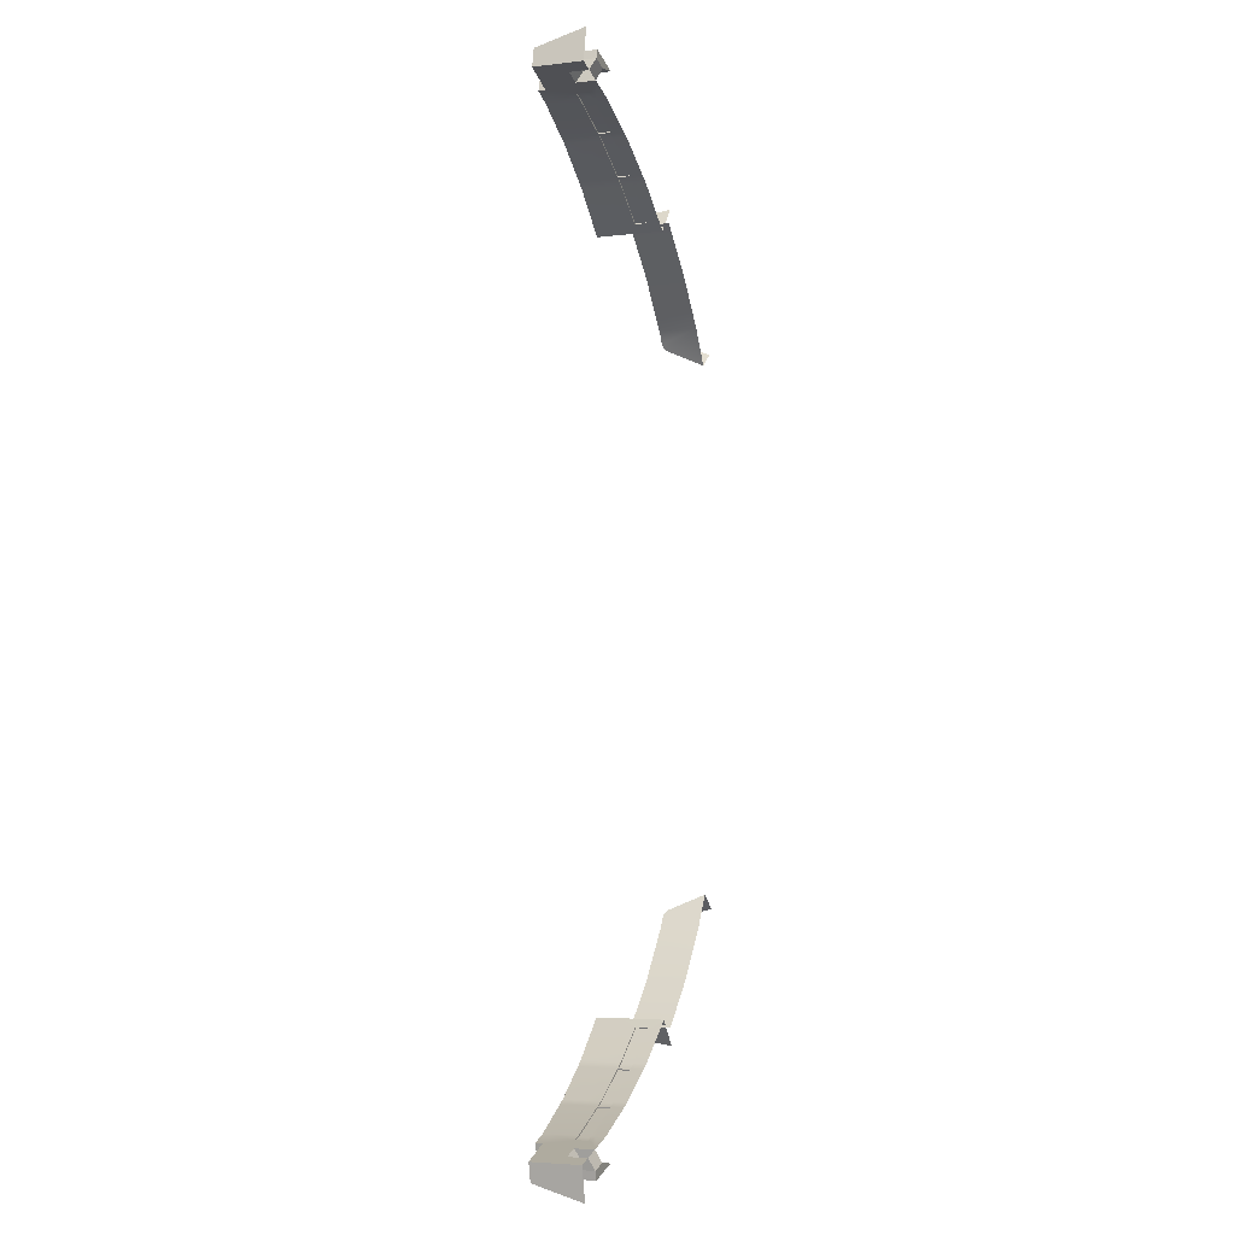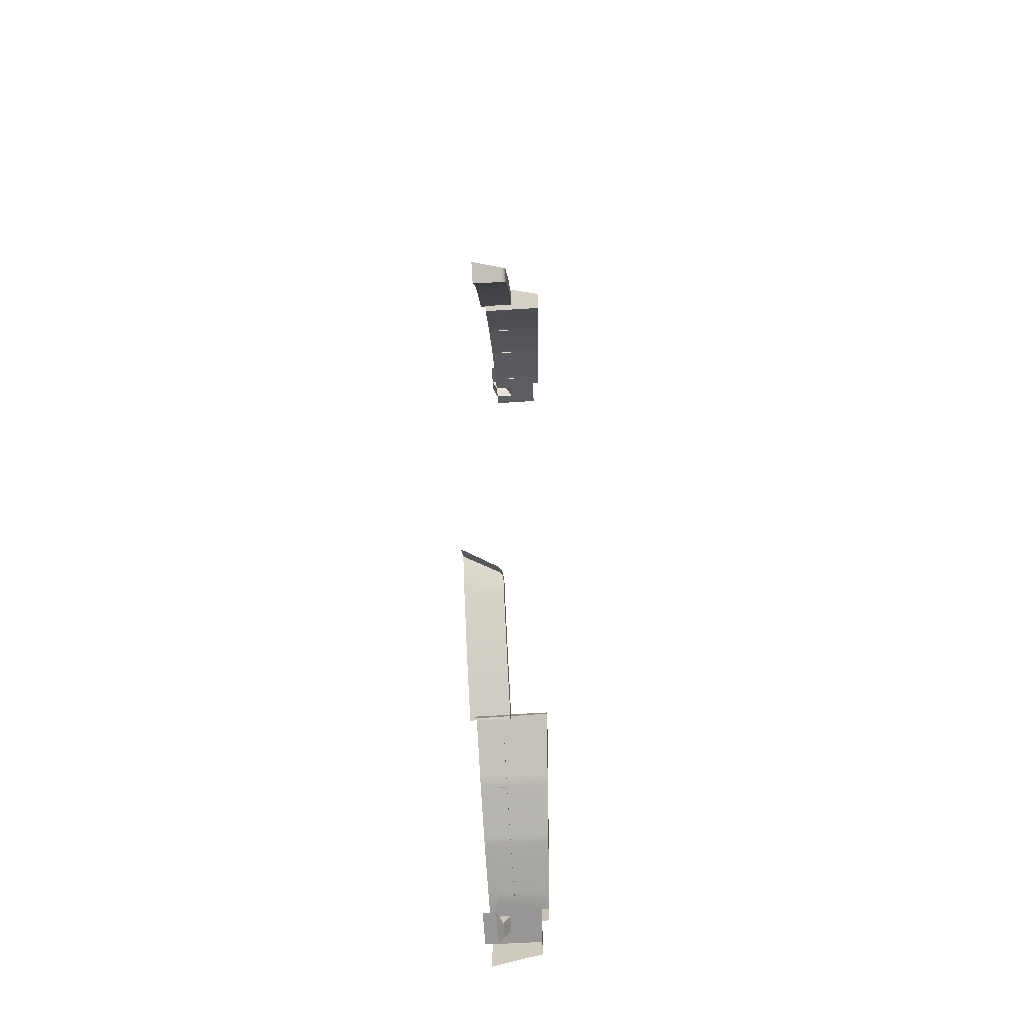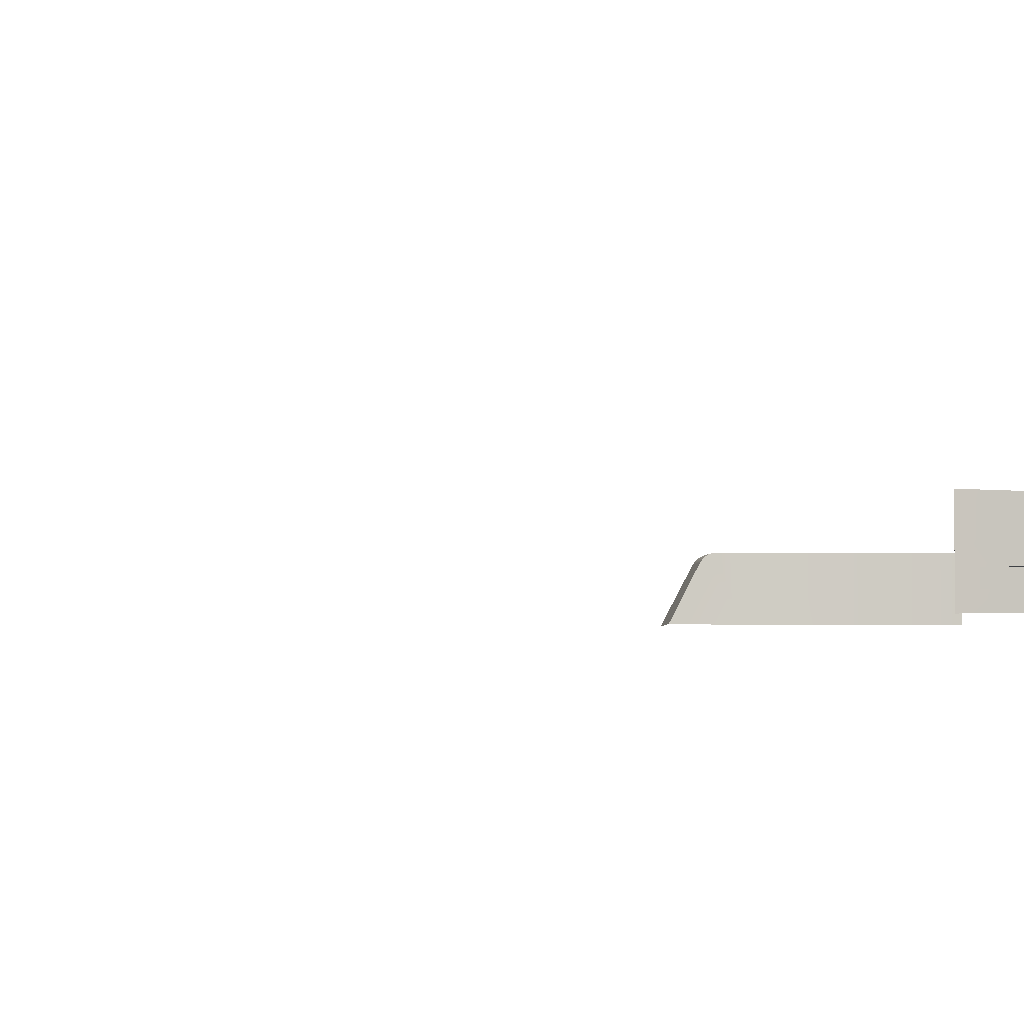
<metadata>
{"format":"obj","ext":"obj","renderer":"f3d","projection":"perspective","resolution":1024,"background":"white","views":[{"elev":-4.6,"azim":-69.5,"up":"+Z"},{"elev":-53.0,"azim":94.1,"up":"+Z"},{"elev":-4.7,"azim":-134.5,"up":"+Y"}]}
</metadata>
<code>
g breadStationViewingDecksGeo
v 55.67 7.898 67.92
v 63.46 14.82 60.71
v 55.67 14.84 67.92
v 63.46 7.898 60.71
v 70.33 14.79 52.62
v 70.33 7.898 52.62
v 71.68 14.79 50.54
v 72.01 14.68 50.04
v 72.3 14.35 49.6
v 72.51 13.84 49.28
v 74.2 7.898 46.67
v 63.46 14.82 60.71
v 57.52 14.84 70.17
v 55.67 14.84 67.92
v 65.55 14.82 62.74
v 70.33 14.79 52.62
v 72.65 14.79 54.36
v 71.68 14.79 50.54
v 74.08 14.79 52.22
v 74.44 14.68 51.72
v 72.01 14.68 50.04
v 74.81 14.35 51.31
v 72.3 14.35 49.6
v 75.13 13.85 51.04
v 72.51 13.84 49.28
v 74.2 7.898 46.67
v 77.85 7.898 49.36
v 24.61 17.92 82.85
v 28.17 19.36 81.86
v 24.61 19.15 82.85
v 28.16 17.92 81.86
v 36.4 19.83 78.46
v 36.4 17.92 78.46
v 37.83 19.91 77.87
v 37.83 15.96 77.87
v 45.44 20.34 73.58
v 45.44 15.96 73.58
v 46.94 20.43 72.74
v 46.94 15.96 72.74
v 55.36 20.91 66.55
v 55.36 15.96 66.55
v 46.94 20.43 72.74
v 55.36 20.91 66.55
v 57.51 20.91 69.14
v 48.76 20.43 75.57
v 58.25 15.92 70.03
v 55.36 15.96 66.55
v 55.36 8.928 66.55
v 59.28 8.928 71.27
v 24.61 17.92 82.85
v 24.61 19.15 82.85
v 25.56 19.15 86.07
v 25.64 17.92 86.41
v 24.61 19.15 82.85
v 28.17 19.36 81.86
v 29.26 19.36 85.04
v 25.56 19.15 86.07
v 28.17 19.36 81.86
v 39.3 19.91 80.9
v 29.26 19.36 85.04
v 36.4 19.83 78.46
v 37.83 19.91 77.87
v 37.83 19.91 77.87
v 48.76 20.43 75.57
v 39.3 19.91 80.9
v 45.44 20.34 73.58
v 46.94 20.43 72.74
v 18.25 17.6 84.62
v 24.61 17.92 82.85
v 25.64 17.92 86.41
v 18.96 17.6 87.9
v 18.25 8.928 84.62
v 20.39 8.928 84.02
v 20.39 12.67 84.02
v 18.25 17.6 84.62
v 23.9 12.67 83.05
v 24.61 17.92 82.85
v 26.26 13.67 82.39
v 28.16 17.92 81.86
v 26.26 10.62 82.39
v 28.16 13.67 81.86
v 23.92 8.928 83.04
v 36.4 17.92 78.46
v 28.17 10.62 81.86
v 36.4 13.67 78.45
v 28.17 8.928 81.86
v 37.83 15.96 77.87
v 36.4 10.62 78.46
v 37.82 13.67 77.86
v 36.4 8.928 78.46
v 45.44 15.96 73.58
v 37.83 10.62 77.87
v 45.44 13.67 73.58
v 37.83 8.928 77.87
v 46.94 15.96 72.74
v 45.44 10.62 73.58
v 46.93 13.67 72.74
v 45.44 8.928 73.58
v 55.36 15.96 66.55
v 46.94 10.62 72.74
v 53.97 13.67 67.58
v 46.94 8.928 72.74
v 55.36 8.928 66.55
v 53.97 10.62 67.58
v 19.53 8.928 90.53
v 18.25 8.928 84.62
v 18.25 17.6 84.62
v 18.96 17.6 87.9
v 23.62 12.32 83.12
v 20.67 12.32 83.94
v 21.32 11.24 85.9
v 24.16 11.24 85.11
v 20.67 12.32 83.94
v 20.67 8.928 83.94
v 21.32 7.951 85.9
v 21.32 11.24 85.9
v 23.62 8.928 83.12
v 23.62 12.32 83.12
v 24.16 11.24 85.11
v 24.16 7.951 85.11
v 23.62 8.928 83.12
v 24.16 7.951 85.11
v 21.32 7.951 85.9
v 20.67 8.928 83.94
v 21.32 7.951 85.9
v 24.16 7.951 85.11
v 27.78 7.951 85.74
v 21.72 7.951 87.4
v 21.32 7.951 85.9
v 21.72 7.951 87.4
v 21.72 10.24 87.4
v 21.32 11.24 85.9
v 21.72 7.951 87.4
v 27.78 7.951 85.74
v 27.78 10.24 85.74
v 21.72 10.24 87.4
v 24.16 11.24 85.11
v 21.32 11.24 85.9
v 21.72 10.24 87.4
v 27.78 10.24 85.74
v 20.39 12.67 84.02
v 20.39 8.928 84.02
v 20.67 8.928 83.94
v 20.67 12.32 83.94
v 23.9 12.67 83.05
v 23.62 12.32 83.12
v 23.62 8.928 83.12
v 23.92 8.928 83.04
v 55.36 20.91 66.55
v 55.36 15.96 66.55
v 58.25 15.92 70.03
v 57.51 20.91 69.14
v 55.67 7.898 -67.92
v 55.67 14.84 -67.92
v 63.46 14.82 -60.71
v 63.46 7.898 -60.71
v 70.33 14.79 -52.62
v 70.33 7.898 -52.62
v 71.68 14.79 -50.54
v 72.01 14.68 -50.04
v 72.3 14.35 -49.6
v 72.51 13.84 -49.28
v 74.2 7.898 -46.67
v 63.46 14.82 -60.71
v 55.67 14.84 -67.92
v 57.52 14.84 -70.17
v 65.55 14.82 -62.74
v 70.33 14.79 -52.62
v 72.65 14.79 -54.36
v 71.68 14.79 -50.54
v 74.08 14.79 -52.22
v 74.44 14.68 -51.72
v 72.01 14.68 -50.04
v 74.81 14.35 -51.31
v 72.3 14.35 -49.6
v 75.13 13.85 -51.04
v 72.51 13.84 -49.28
v 74.2 7.898 -46.67
v 77.85 7.898 -49.36
v 24.61 17.92 -82.85
v 24.61 19.15 -82.85
v 28.17 19.36 -81.86
v 28.16 17.92 -81.86
v 36.4 19.83 -78.46
v 36.4 17.92 -78.46
v 37.83 19.91 -77.87
v 37.83 15.96 -77.87
v 45.44 20.34 -73.58
v 45.44 15.96 -73.58
v 46.94 20.43 -72.74
v 46.94 15.96 -72.74
v 55.36 20.91 -66.55
v 55.36 15.96 -66.55
v 46.94 20.43 -72.74
v 48.76 20.43 -75.57
v 57.51 20.91 -69.14
v 55.36 20.91 -66.55
v 58.25 15.92 -70.03
v 59.28 8.928 -71.27
v 55.36 8.928 -66.55
v 55.36 15.96 -66.55
v 24.61 17.92 -82.85
v 25.64 17.92 -86.41
v 25.56 19.15 -86.07
v 24.61 19.15 -82.85
v 24.61 19.15 -82.85
v 25.56 19.15 -86.07
v 29.26 19.36 -85.04
v 28.17 19.36 -81.86
v 28.17 19.36 -81.86
v 29.26 19.36 -85.04
v 39.3 19.91 -80.9
v 36.4 19.83 -78.46
v 37.83 19.91 -77.87
v 37.83 19.91 -77.87
v 39.3 19.91 -80.9
v 48.76 20.43 -75.57
v 45.44 20.34 -73.58
v 46.94 20.43 -72.74
v 18.25 17.6 -84.62
v 18.96 17.6 -87.9
v 25.64 17.92 -86.41
v 24.61 17.92 -82.85
v 18.25 8.928 -84.62
v 20.39 12.67 -84.02
v 20.39 8.928 -84.02
v 18.25 17.6 -84.62
v 23.9 12.67 -83.05
v 24.61 17.92 -82.85
v 26.26 13.67 -82.39
v 28.16 17.92 -81.86
v 26.26 10.62 -82.39
v 28.16 13.67 -81.86
v 23.92 8.928 -83.04
v 36.4 17.92 -78.46
v 28.17 10.62 -81.86
v 36.4 13.67 -78.45
v 28.17 8.928 -81.86
v 37.83 15.96 -77.87
v 36.4 10.62 -78.46
v 37.82 13.67 -77.86
v 36.4 8.928 -78.46
v 45.44 15.96 -73.58
v 37.83 10.62 -77.87
v 45.44 13.67 -73.58
v 37.83 8.928 -77.87
v 46.94 15.96 -72.74
v 45.44 10.62 -73.58
v 46.93 13.67 -72.74
v 45.44 8.928 -73.58
v 55.36 15.96 -66.55
v 46.94 10.62 -72.74
v 53.97 13.67 -67.58
v 46.94 8.928 -72.74
v 55.36 8.928 -66.55
v 53.97 10.62 -67.58
v 19.53 8.928 -90.53
v 18.96 17.6 -87.9
v 18.25 17.6 -84.62
v 18.25 8.928 -84.62
v 23.62 12.32 -83.12
v 24.16 11.24 -85.11
v 21.32 11.24 -85.9
v 20.67 12.32 -83.94
v 20.67 12.32 -83.94
v 21.32 11.24 -85.9
v 21.32 7.951 -85.9
v 20.67 8.928 -83.94
v 23.62 8.928 -83.12
v 24.16 7.951 -85.11
v 24.16 11.24 -85.11
v 23.62 12.32 -83.12
v 23.62 8.928 -83.12
v 20.67 8.928 -83.94
v 21.32 7.951 -85.9
v 24.16 7.951 -85.11
v 21.32 7.951 -85.9
v 21.72 7.951 -87.4
v 27.78 7.951 -85.74
v 24.16 7.951 -85.11
v 21.32 7.951 -85.9
v 21.32 11.24 -85.9
v 21.72 10.24 -87.4
v 21.72 7.951 -87.4
v 21.72 7.951 -87.4
v 21.72 10.24 -87.4
v 27.78 10.24 -85.74
v 27.78 7.951 -85.74
v 24.16 11.24 -85.11
v 27.78 10.24 -85.74
v 21.72 10.24 -87.4
v 21.32 11.24 -85.9
v 20.39 12.67 -84.02
v 20.67 8.928 -83.94
v 20.39 8.928 -84.02
v 20.67 12.32 -83.94
v 23.9 12.67 -83.05
v 23.62 12.32 -83.12
v 23.62 8.928 -83.12
v 23.92 8.928 -83.04
v 55.36 20.91 -66.55
v 57.51 20.91 -69.14
v 58.25 15.92 -70.03
v 55.36 15.96 -66.55
v 28.16 13.67 -81.86
v 28.16 13.38 -81.86
v 26.53 13.38 -82.32
v 36.25 13.38 -78.51
v 26.26 13.67 -82.39
v 26.53 11.22 -82.32
v 26.26 10.62 -82.39
v 28.17 11.22 -81.86
v 28.17 10.62 -81.86
v 36.26 11.22 -78.52
v 36.4 13.67 -78.45
v 36.4 10.62 -78.46
v 36.54 13.38 -78.4
v 37.82 13.67 -77.86
v 37.82 13.38 -77.86
v 36.54 11.22 -78.4
v 45.31 13.38 -73.65
v 37.83 10.62 -77.87
v 37.83 11.22 -77.87
v 45.31 11.22 -73.66
v 45.44 13.67 -73.58
v 45.44 10.62 -73.58
v 45.58 13.38 -73.5
v 46.93 13.67 -72.74
v 46.93 13.38 -72.74
v 53.97 13.67 -67.58
v 53.76 13.38 -67.73
v 53.97 10.62 -67.58
v 53.76 11.22 -67.73
v 45.58 11.22 -73.51
v 46.94 10.62 -72.74
v 46.94 11.22 -72.74
v 28.16 13.67 81.86
v 26.53 13.38 82.32
v 28.16 13.38 81.86
v 36.25 13.38 78.51
v 26.26 13.67 82.39
v 26.53 11.22 82.32
v 26.26 10.62 82.39
v 28.17 11.22 81.86
v 28.17 10.62 81.86
v 36.26 11.22 78.52
v 36.4 13.67 78.45
v 36.4 10.62 78.46
v 36.54 13.38 78.4
v 37.82 13.67 77.86
v 37.82 13.38 77.86
v 36.54 11.22 78.4
v 45.31 13.38 73.65
v 37.83 10.62 77.87
v 37.83 11.22 77.87
v 45.31 11.22 73.66
v 45.44 13.67 73.58
v 45.44 10.62 73.58
v 45.58 13.38 73.5
v 46.93 13.67 72.74
v 46.93 13.38 72.74
v 53.97 13.67 67.58
v 53.76 13.38 67.73
v 53.97 10.62 67.58
v 53.76 11.22 67.73
v 45.58 11.22 73.51
v 46.94 10.62 72.74
v 46.94 11.22 72.74
v 26.59 11.22 82.54
v 28.24 13.38 82.08
v 26.59 13.38 82.54
v 28.24 11.22 82.08
v 36.34 13.38 78.73
v 36.35 11.22 78.73
v 47.06 11.22 72.94
v 53.89 11.22 67.92
v 53.89 13.38 67.92
v 47.06 13.38 72.93
v 45.69 13.38 73.71
v 45.69 11.22 73.71
v 37.93 11.22 78.08
v 45.42 11.22 73.86
v 45.42 13.38 73.86
v 37.93 13.38 78.07
v 36.63 13.38 78.61
v 36.63 11.22 78.62
v 37.93 11.22 78.08
v 37.93 13.38 78.07
v 26.53 11.22 82.32
v 28.24 11.22 82.08
v 26.59 11.22 82.54
v 28.17 11.22 81.86
v 36.35 11.22 78.73
v 36.26 11.22 78.52
v 28.16 13.38 81.86
v 26.53 13.38 82.32
v 26.59 13.38 82.54
v 28.24 13.38 82.08
v 36.25 13.38 78.51
v 36.34 13.38 78.73
v 26.53 13.38 82.32
v 26.53 11.22 82.32
v 26.59 11.22 82.54
v 26.59 13.38 82.54
v 36.26 11.22 78.52
v 36.25 13.38 78.51
v 36.34 13.38 78.73
v 36.35 11.22 78.73
v 46.94 11.22 72.74
v 53.76 11.22 67.73
v 53.89 11.22 67.92
v 47.06 11.22 72.94
v 45.58 11.22 73.51
v 45.69 11.22 73.71
v 53.76 11.22 67.73
v 53.76 13.38 67.73
v 53.89 13.38 67.92
v 53.89 11.22 67.92
v 53.76 13.38 67.73
v 47.06 13.38 72.93
v 53.89 13.38 67.92
v 46.93 13.38 72.74
v 45.69 13.38 73.71
v 45.58 13.38 73.5
v 45.58 13.38 73.5
v 45.58 11.22 73.51
v 45.69 11.22 73.71
v 45.69 13.38 73.71
v 37.83 11.22 77.87
v 45.31 11.22 73.66
v 45.42 11.22 73.86
v 37.93 11.22 78.08
v 36.54 11.22 78.4
v 36.63 11.22 78.62
v 45.31 11.22 73.66
v 45.31 13.38 73.65
v 45.42 13.38 73.86
v 45.42 11.22 73.86
v 45.31 13.38 73.65
v 37.93 13.38 78.07
v 45.42 13.38 73.86
v 37.82 13.38 77.86
v 36.63 13.38 78.61
v 36.54 13.38 78.4
v 36.54 13.38 78.4
v 36.54 11.22 78.4
v 36.63 11.22 78.62
v 36.63 13.38 78.61
v 26.59 11.22 -82.54
v 26.59 13.38 -82.54
v 28.24 13.38 -82.08
v 28.24 11.22 -82.08
v 36.34 13.38 -78.73
v 36.35 11.22 -78.73
v 47.06 11.22 -72.94
v 53.89 13.38 -67.92
v 53.89 11.22 -67.92
v 47.06 13.38 -72.93
v 45.69 13.38 -73.71
v 45.69 11.22 -73.71
v 37.93 11.22 -78.08
v 37.93 13.38 -78.07
v 45.42 13.38 -73.86
v 45.42 11.22 -73.86
v 36.63 13.38 -78.61
v 37.93 13.38 -78.07
v 37.93 11.22 -78.08
v 36.63 11.22 -78.62
v 26.53 11.22 -82.32
v 26.59 11.22 -82.54
v 28.24 11.22 -82.08
v 28.17 11.22 -81.86
v 36.35 11.22 -78.73
v 36.26 11.22 -78.52
v 28.16 13.38 -81.86
v 26.59 13.38 -82.54
v 26.53 13.38 -82.32
v 28.24 13.38 -82.08
v 36.25 13.38 -78.51
v 36.34 13.38 -78.73
v 26.53 13.38 -82.32
v 26.59 13.38 -82.54
v 26.59 11.22 -82.54
v 26.53 11.22 -82.32
v 36.26 11.22 -78.52
v 36.35 11.22 -78.73
v 36.34 13.38 -78.73
v 36.25 13.38 -78.51
v 46.94 11.22 -72.74
v 53.89 11.22 -67.92
v 53.76 11.22 -67.73
v 47.06 11.22 -72.94
v 45.58 11.22 -73.51
v 45.69 11.22 -73.71
v 53.76 11.22 -67.73
v 53.89 11.22 -67.92
v 53.89 13.38 -67.92
v 53.76 13.38 -67.73
v 53.76 13.38 -67.73
v 53.89 13.38 -67.92
v 47.06 13.38 -72.93
v 46.93 13.38 -72.74
v 45.69 13.38 -73.71
v 45.58 13.38 -73.5
v 45.58 13.38 -73.5
v 45.69 13.38 -73.71
v 45.69 11.22 -73.71
v 45.58 11.22 -73.51
v 37.83 11.22 -77.87
v 45.42 11.22 -73.86
v 45.31 11.22 -73.66
v 37.93 11.22 -78.08
v 36.54 11.22 -78.4
v 36.63 11.22 -78.62
v 45.31 11.22 -73.66
v 45.42 11.22 -73.86
v 45.42 13.38 -73.86
v 45.31 13.38 -73.65
v 45.31 13.38 -73.65
v 45.42 13.38 -73.86
v 37.93 13.38 -78.07
v 37.82 13.38 -77.86
v 36.63 13.38 -78.61
v 36.54 13.38 -78.4
v 36.54 13.38 -78.4
v 36.63 13.38 -78.61
v 36.63 11.22 -78.62
v 36.54 11.22 -78.4
g breadStationViewingDecksGeo_0
f 3 2 1
f 2 4 1
f 2 5 4
f 5 6 4
f 6 5 7
f 8 6 7
f 9 6 8
f 9 10 6
f 10 11 6
f 14 13 12
f 13 15 12
f 12 15 16
f 15 17 16
f 16 17 18
f 17 19 18
f 19 20 18
f 20 21 18
f 20 22 21
f 22 23 21
f 22 24 23
f 24 25 23
f 25 24 26
f 24 27 26
f 30 29 28
f 31 28 29
f 29 32 31
f 32 33 31
f 33 32 34
f 35 33 34
f 34 36 35
f 36 37 35
f 37 36 38
f 39 37 38
f 39 38 40
f 41 39 40
f 44 43 42
f 45 44 42
f 48 47 46
f 49 48 46
f 52 51 50
f 53 52 50
f 56 55 54
f 57 56 54
f 60 59 58
f 59 61 58
f 59 62 61
f 65 64 63
f 64 66 63
f 64 67 66
f 70 69 68
f 71 70 68
f 74 73 72
f 75 74 72
f 76 74 75
f 77 76 75
f 77 78 76
f 78 77 79
f 78 80 76
f 81 78 79
f 80 82 76
f 79 83 81
f 80 84 82
f 83 85 81
f 84 86 82
f 85 83 87
f 84 88 86
f 89 85 87
f 88 90 86
f 87 91 89
f 90 88 92
f 91 93 89
f 94 90 92
f 93 91 95
f 92 96 94
f 97 93 95
f 96 98 94
f 97 95 99
f 98 96 100
f 101 97 99
f 102 98 100
f 101 99 103
f 100 104 102
f 104 103 102
f 104 101 103
f 107 106 105
f 108 107 105
f 111 110 109
f 112 111 109
f 115 114 113
f 116 115 113
f 119 118 117
f 120 119 117
f 123 122 121
f 124 123 121
f 127 126 125
f 128 127 125
f 131 130 129
f 132 131 129
f 135 134 133
f 136 135 133
f 139 138 137
f 140 139 137
f 143 142 141
f 144 143 141
f 144 141 145
f 146 144 145
f 146 145 147
f 145 148 147
f 151 150 149
f 152 151 149
f 155 154 153
f 156 155 153
f 157 155 156
f 158 157 156
f 157 158 159
f 158 160 159
f 158 161 160
f 162 161 158
f 163 162 158
f 166 165 164
f 167 166 164
f 167 164 168
f 169 167 168
f 169 168 170
f 171 169 170
f 172 171 170
f 173 172 170
f 174 172 173
f 175 174 173
f 176 174 175
f 177 176 175
f 176 177 178
f 179 176 178
f 182 181 180
f 180 183 182
f 184 182 183
f 185 184 183
f 184 185 186
f 185 187 186
f 188 186 187
f 189 188 187
f 188 189 190
f 189 191 190
f 190 191 192
f 191 193 192
f 196 195 194
f 197 196 194
f 200 199 198
f 201 200 198
f 204 203 202
f 205 204 202
f 208 207 206
f 209 208 206
f 212 211 210
f 213 212 210
f 214 212 213
f 217 216 215
f 218 217 215
f 219 217 218
f 222 221 220
f 223 222 220
f 226 225 224
f 225 227 224
f 225 228 227
f 228 229 227
f 230 229 228
f 229 230 231
f 232 230 228
f 230 233 231
f 234 232 228
f 235 231 233
f 236 232 234
f 237 235 233
f 238 236 234
f 235 237 239
f 240 236 238
f 237 241 239
f 242 240 238
f 243 239 241
f 240 242 244
f 245 243 241
f 242 246 244
f 243 245 247
f 248 244 246
f 245 249 247
f 250 248 246
f 247 249 251
f 248 250 252
f 249 253 251
f 250 254 252
f 251 253 255
f 256 252 254
f 255 256 254
f 253 256 255
f 259 258 257
f 260 259 257
f 263 262 261
f 264 263 261
f 267 266 265
f 268 267 265
f 271 270 269
f 272 271 269
f 275 274 273
f 276 275 273
f 279 278 277
f 280 279 277
f 283 282 281
f 284 283 281
f 287 286 285
f 288 287 285
f 291 290 289
f 292 291 289
f 295 294 293
f 294 296 293
f 293 296 297
f 296 298 297
f 297 298 299
f 300 297 299
f 303 302 301
f 304 303 301
f 307 306 305
f 305 306 308
f 309 307 305
f 310 307 309
f 311 310 309
f 312 310 311
f 313 312 311
f 314 312 313
f 315 305 308
f 316 314 313
f 317 315 308
f 317 308 314
f 315 317 318
f 317 319 318
f 320 317 314
f 320 314 316
f 318 319 321
f 316 322 320
f 322 323 320
f 324 323 322
f 325 318 321
f 326 324 322
f 327 325 321
f 327 321 324
f 325 327 328
f 327 329 328
f 328 329 330
f 329 331 330
f 330 331 332
f 331 333 332
f 334 327 324
f 334 324 326
f 332 333 335
f 326 335 334
f 333 336 335
f 335 336 334
f 339 338 337
f 339 337 340
f 338 341 337
f 338 342 341
f 342 343 341
f 342 344 343
f 344 345 343
f 344 346 345
f 337 347 340
f 346 348 345
f 347 349 340
f 340 349 346
f 349 347 350
f 351 349 350
f 349 352 346
f 346 352 348
f 351 350 353
f 354 348 352
f 355 354 352
f 355 356 354
f 350 357 353
f 356 358 354
f 357 359 353
f 353 359 356
f 359 357 360
f 361 359 360
f 361 360 362
f 363 361 362
f 363 362 364
f 365 363 364
f 359 366 356
f 356 366 358
f 365 364 367
f 367 358 366
f 368 365 367
f 368 367 366
g breadStationViewingDecksGeo_1
f 371 370 369
f 370 372 369
f 370 373 372
f 373 374 372
f 377 376 375
f 378 377 375
f 378 375 379
f 375 380 379
f 383 382 381
f 384 383 381
f 387 386 385
f 388 387 385
f 391 390 389
f 390 392 389
f 390 393 392
f 393 394 392
f 397 396 395
f 398 397 395
f 398 395 399
f 400 398 399
f 403 402 401
f 404 403 401
f 407 406 405
f 408 407 405
f 411 410 409
f 412 411 409
f 412 409 413
f 414 412 413
f 417 416 415
f 418 417 415
f 421 420 419
f 420 422 419
f 420 423 422
f 423 424 422
f 427 426 425
f 428 427 425
f 431 430 429
f 432 431 429
f 432 429 433
f 434 432 433
f 437 436 435
f 438 437 435
f 441 440 439
f 440 442 439
f 440 443 442
f 443 444 442
f 447 446 445
f 448 447 445
f 451 450 449
f 452 451 449
f 453 451 452
f 454 453 452
f 457 456 455
f 456 458 455
f 455 458 459
f 460 455 459
f 463 462 461
f 464 463 461
f 467 466 465
f 468 467 465
f 471 470 469
f 472 471 469
f 473 471 472
f 474 473 472
f 477 476 475
f 476 478 475
f 475 478 479
f 478 480 479
f 483 482 481
f 484 483 481
f 487 486 485
f 488 487 485
f 491 490 489
f 490 492 489
f 489 492 493
f 492 494 493
f 497 496 495
f 498 497 495
f 501 500 499
f 502 501 499
f 503 501 502
f 504 503 502
f 507 506 505
f 508 507 505
f 511 510 509
f 510 512 509
f 509 512 513
f 512 514 513
f 517 516 515
f 518 517 515
f 521 520 519
f 522 521 519
f 523 521 522
f 524 523 522
f 527 526 525
f 528 527 525

</code>
